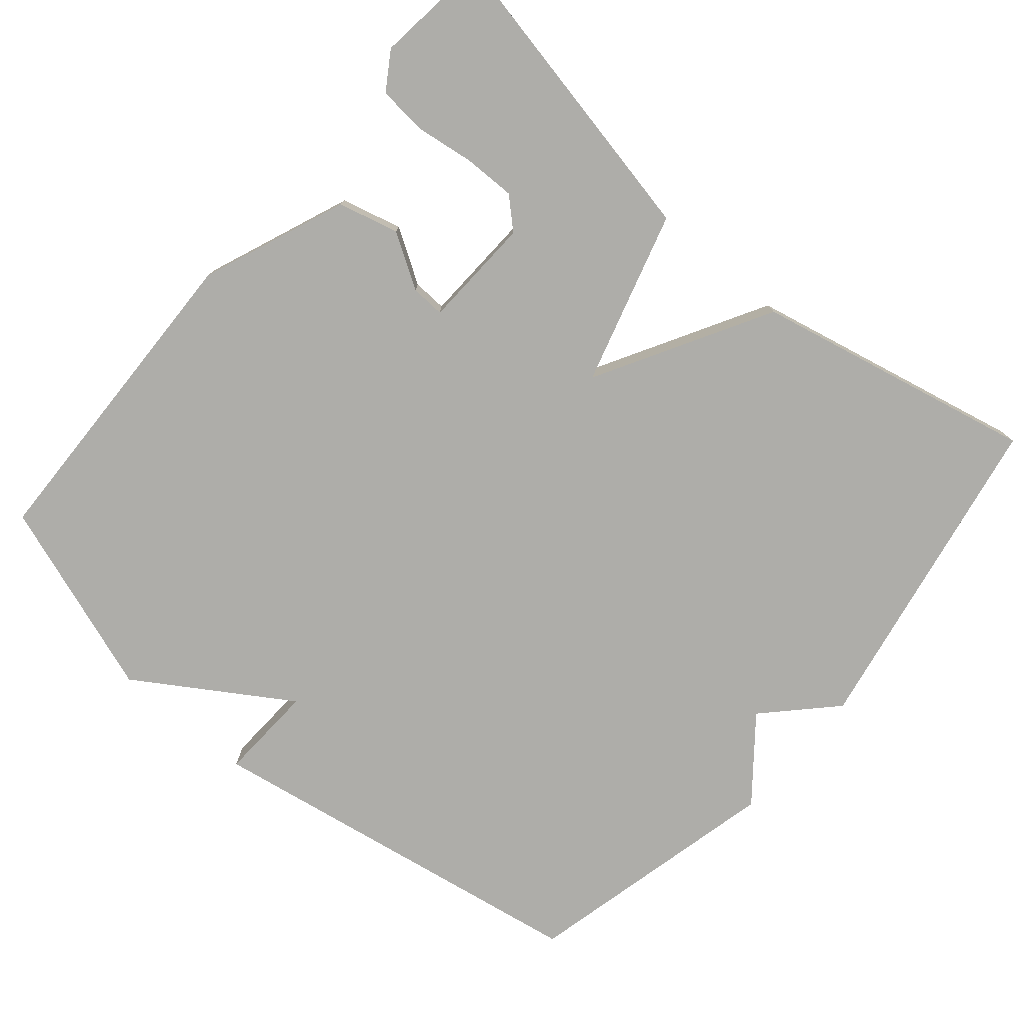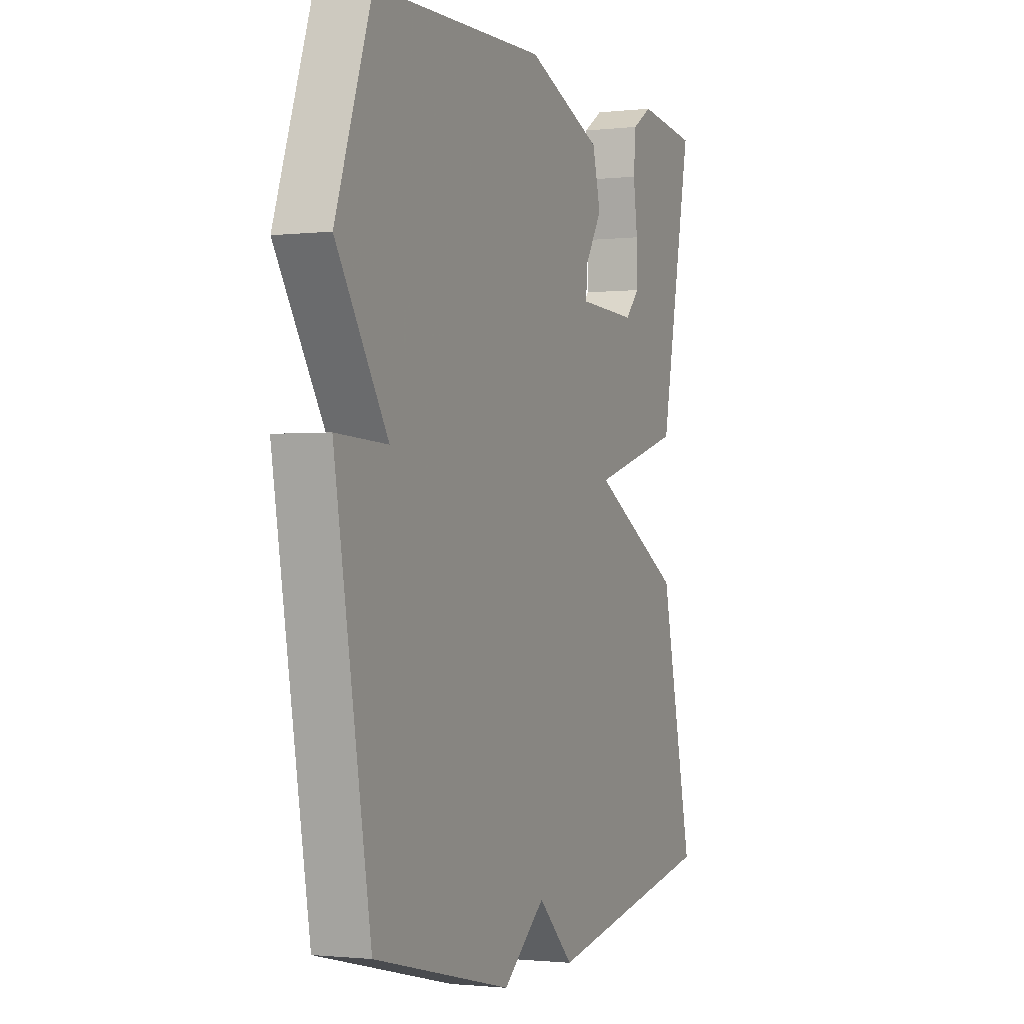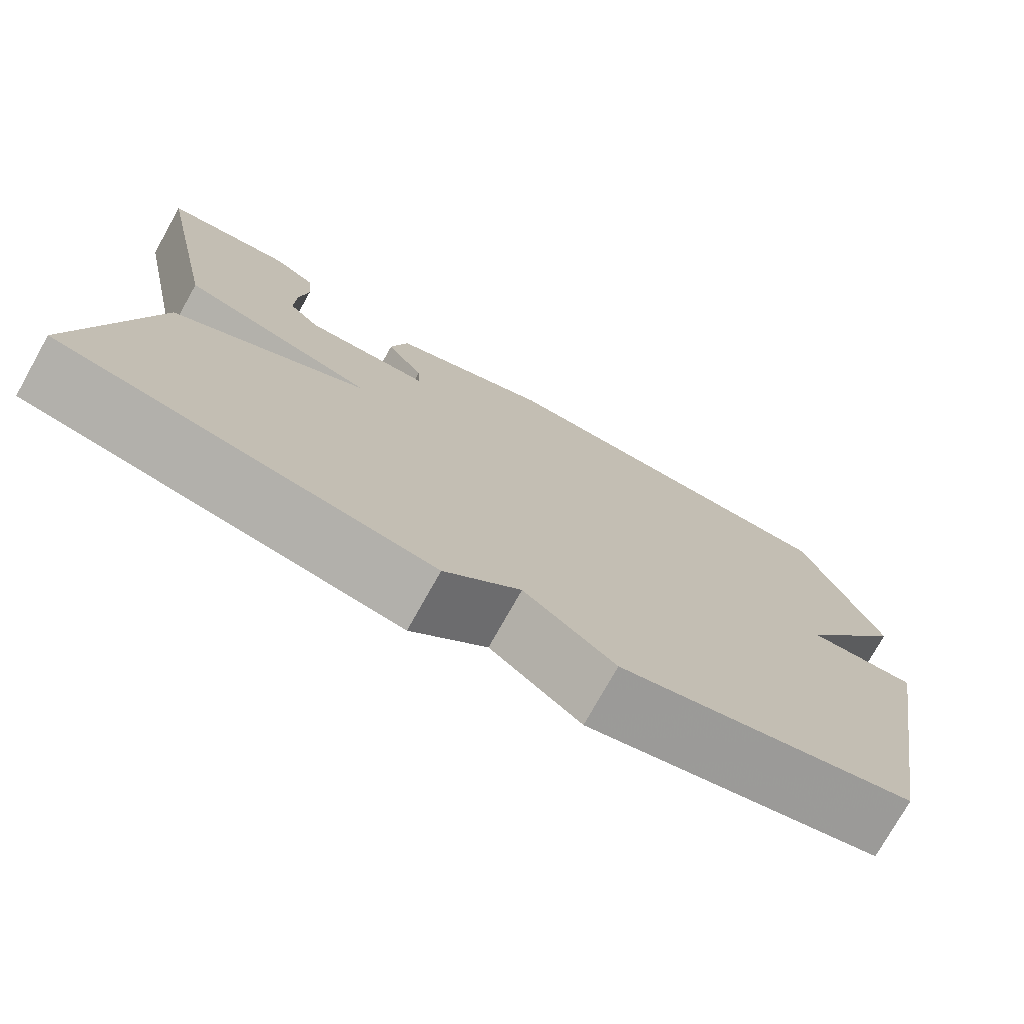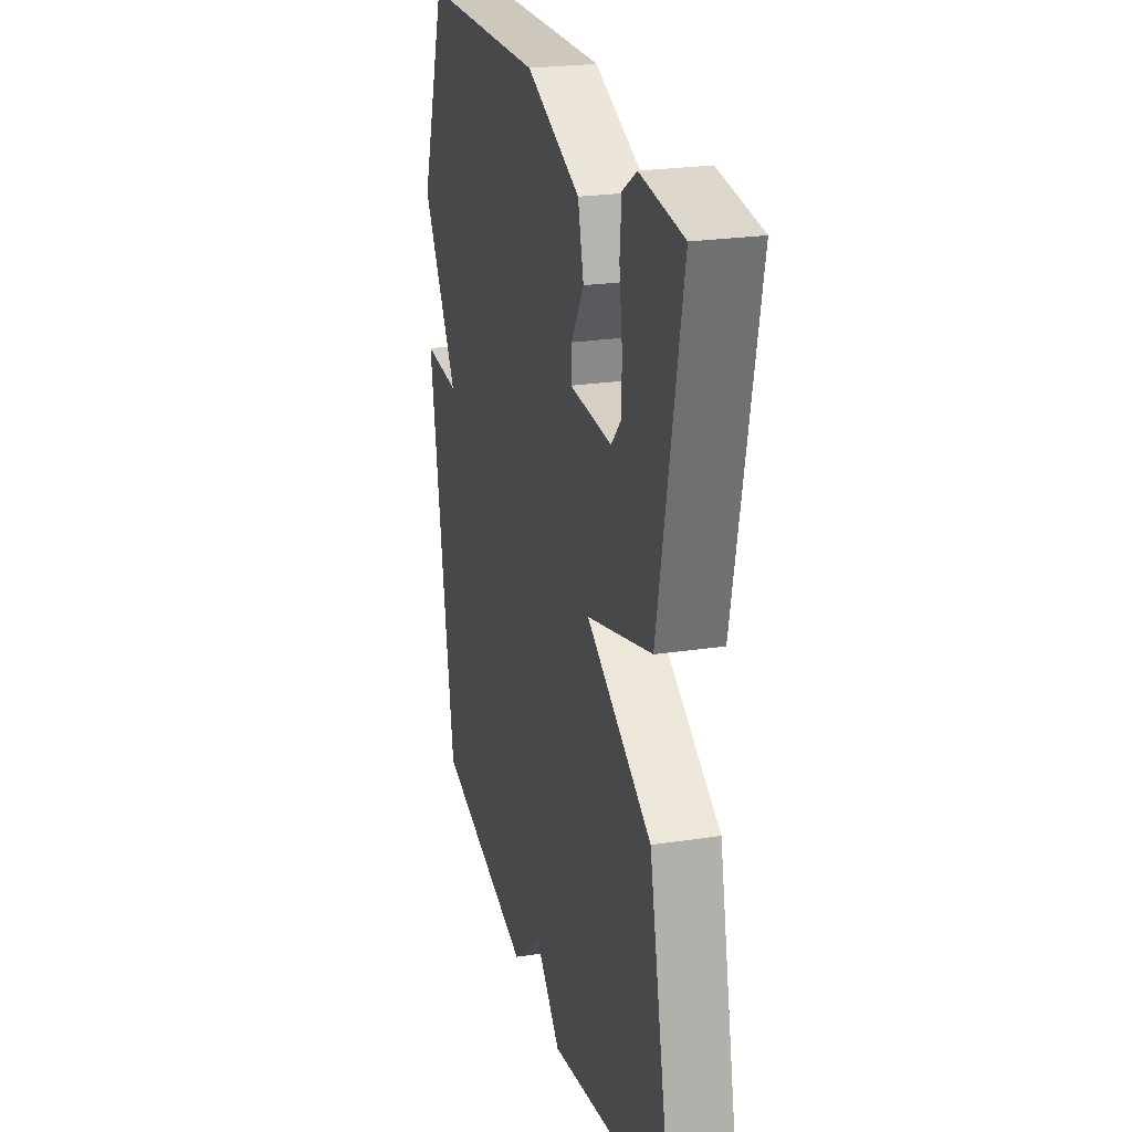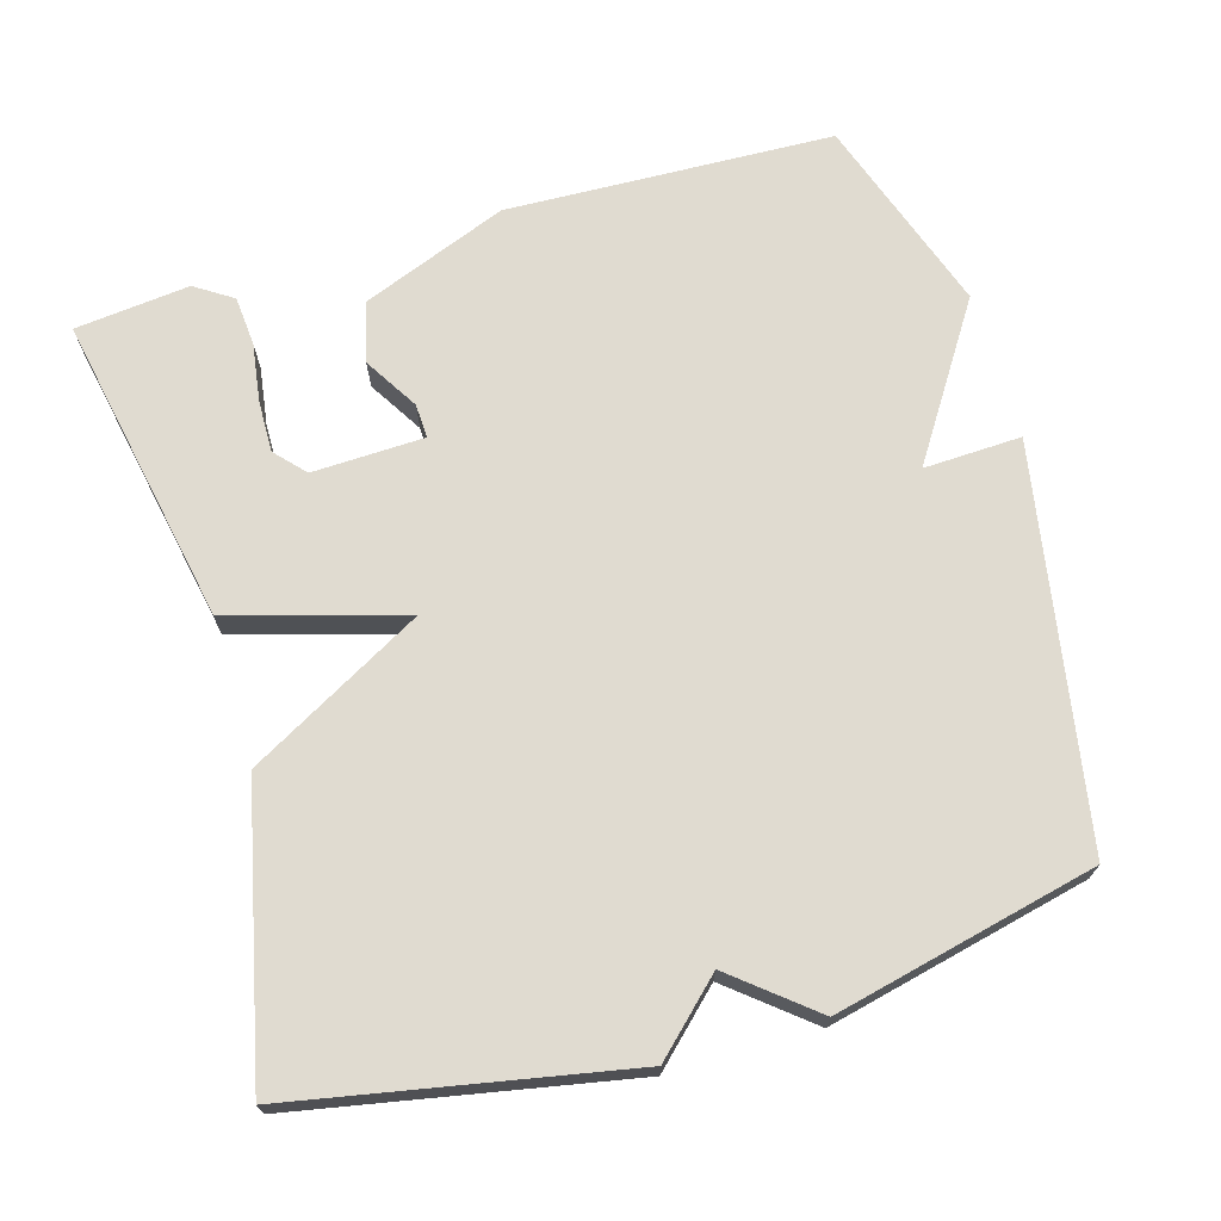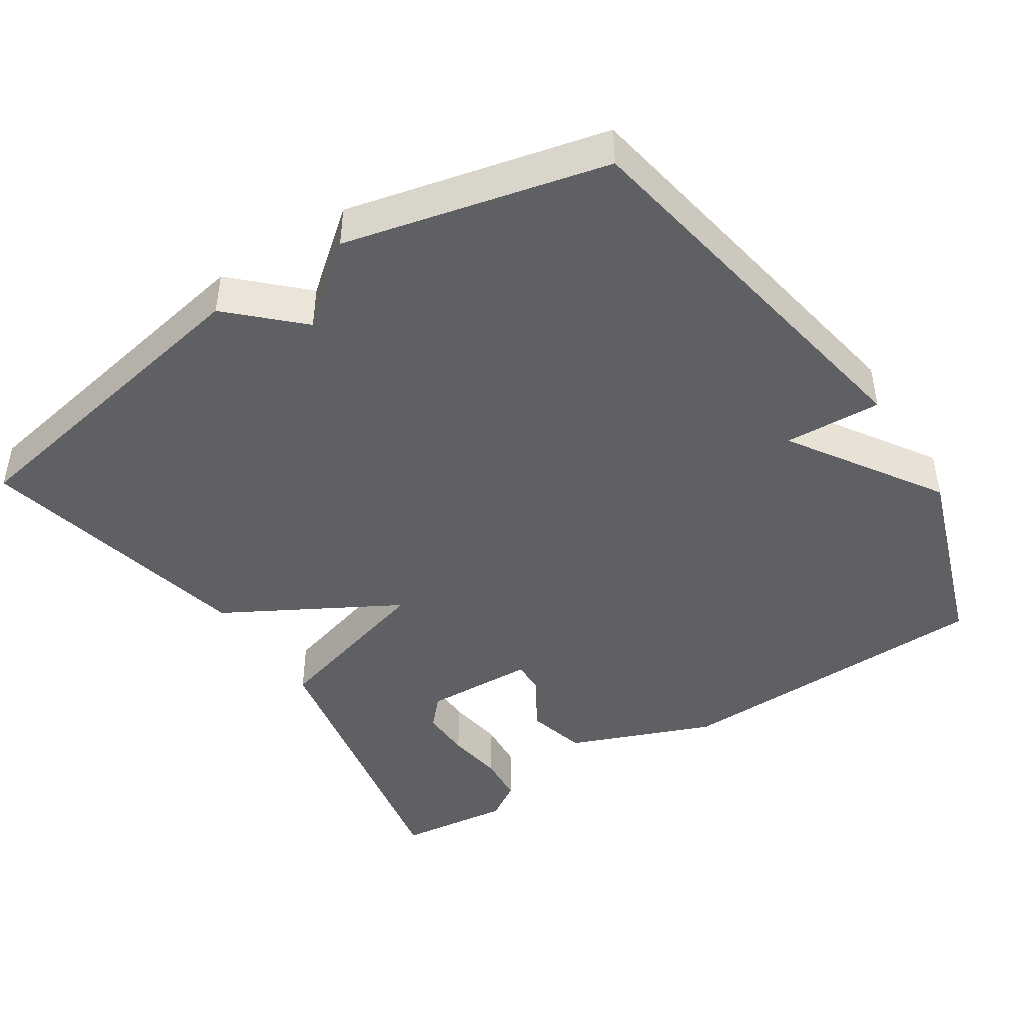
<metadata>
{"format":"obj","ext":"obj","renderer":"f3d","projection":"perspective","resolution":1024,"background":"white","views":[{"elev":-77.1,"azim":49.5,"up":"+Y"},{"elev":-1.4,"azim":-67.3,"up":"+Z"},{"elev":-75.9,"azim":150.7,"up":"+Z"},{"elev":23.9,"azim":75.7,"up":"+Z"},{"elev":70.1,"azim":164.0,"up":"+Y"},{"elev":-44.5,"azim":-146.9,"up":"+Y"}]}
</metadata>
<code>
v -0.5 0.07 -0.5
v -0.592 0.07 0.034
v -0.46 0.07 0.028
v -0.592 0.07 0.234
v -0.5 0.07 0.5
v -0.058 0.07 0.514
v 0.138 0.07 0.436
v 0.159 0.07 0.354
v 0.114 0.07 0.281
v 0.112 0.07 0.235
v 0.263 0.07 0.229
v 0.3 0.07 0.269
v 0.299 0.07 0.339
v 0.288 0.07 0.418
v 0.294 0.07 0.485
v 0.345 0.07 0.518
v 0.5 0.07 0.5
v 0.416 0.07 0.081
v 0.181 0.07 0.013
v 0.416 0.07 -0.119
v 0.5 0.07 -0.5
v 0.053 0.07 -0.583
v -0.038 0.07 -0.495
v -0.147 0.07 -0.583
v -0.5 0 -0.5
v -0.592 0 0.034
v -0.46 0 0.028
v -0.592 0 0.234
v -0.5 0 0.5
v -0.058 0 0.514
v 0.138 0 0.436
v 0.159 0 0.354
v 0.114 0 0.281
v 0.112 0 0.235
v 0.263 0 0.229
v 0.3 0 0.269
v 0.299 0 0.339
v 0.288 0 0.418
v 0.294 0 0.485
v 0.345 0 0.518
v 0.5 0 0.5
v 0.416 0 0.081
v 0.181 0 0.013
v 0.416 0 -0.119
v 0.5 0 -0.5
v 0.053 0 -0.583
v -0.038 0 -0.495
v -0.147 0 -0.583
f 1 2 3
f 24 1 3
f 23 24 3
f 23 3 4
f 22 23 4
f 21 22 4
f 20 21 4
f 19 20 4
f 16 17 18
f 15 16 18
f 14 15 18
f 13 14 18
f 12 13 18
f 11 12 18 19
f 10 11 19 4
f 7 8 9
f 6 7 9
f 5 6 9
f 4 5 9
f 4 9 10
f 27 26 25
f 27 25 48
f 27 48 47
f 28 27 47
f 28 47 46
f 28 46 45
f 28 45 44
f 28 44 43
f 42 41 40
f 42 40 39
f 42 39 38
f 42 38 37
f 42 37 36
f 43 42 36 35
f 28 43 35 34
f 33 32 31
f 33 31 30
f 33 30 29
f 33 29 28
f 34 33 28
f 1 25 26 2
f 2 26 27 3
f 3 27 28 4
f 4 28 29 5
f 5 29 30 6
f 6 30 31 7
f 7 31 32 8
f 8 32 33 9
f 9 33 34 10
f 10 34 35 11
f 11 35 36 12
f 12 36 37 13
f 13 37 38 14
f 14 38 39 15
f 15 39 40 16
f 16 40 41 17
f 17 41 42 18
f 18 42 43 19
f 19 43 44 20
f 20 44 45 21
f 21 45 46 22
f 22 46 47 23
f 23 47 48 24
f 24 48 25 1

</code>
